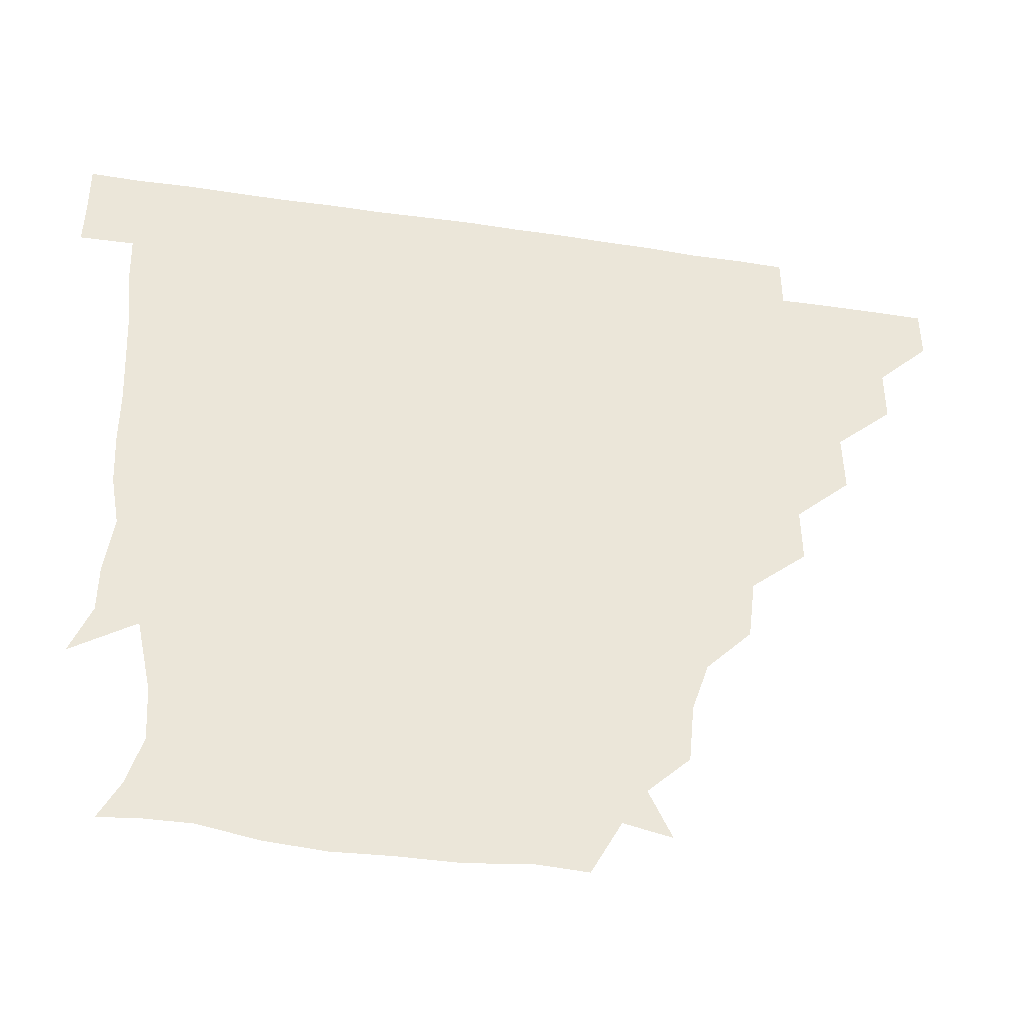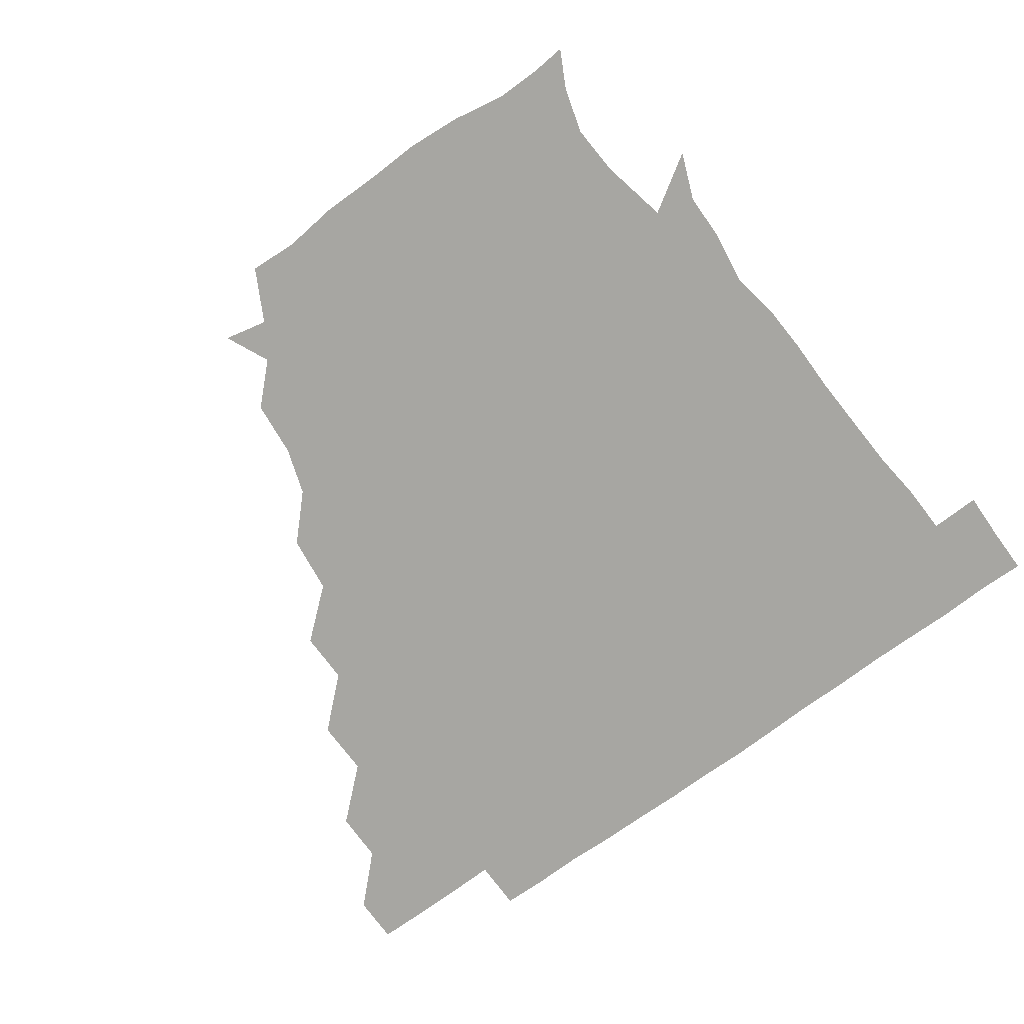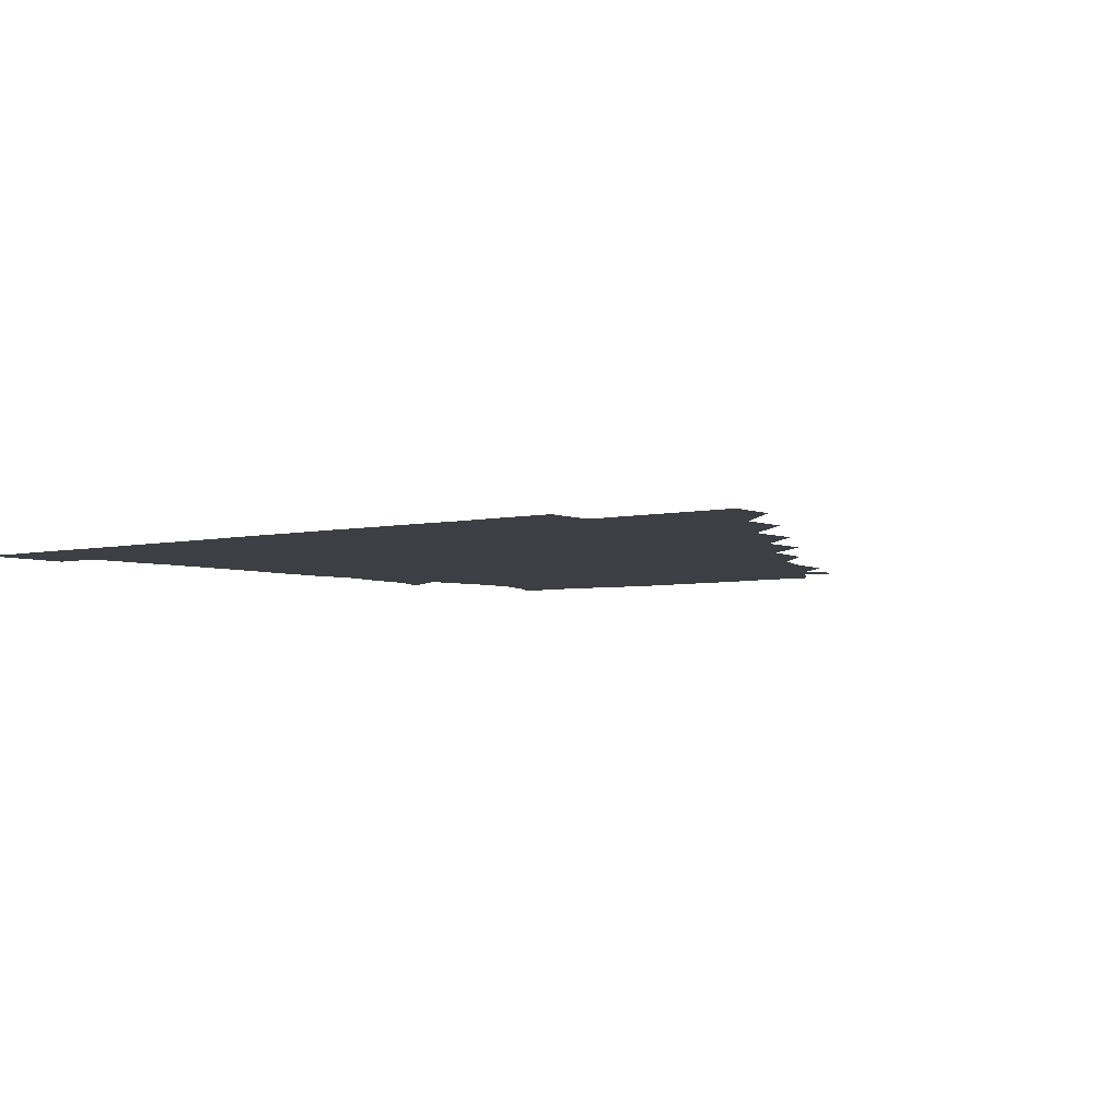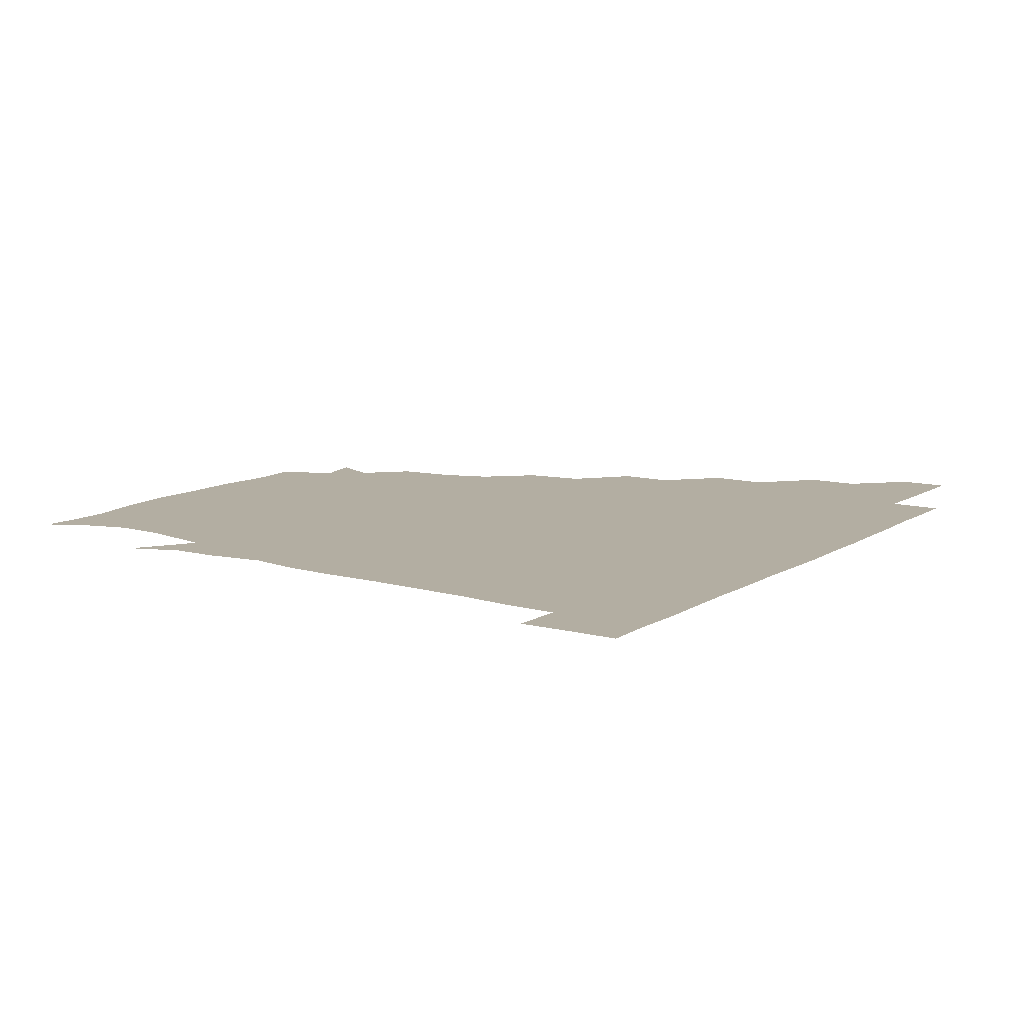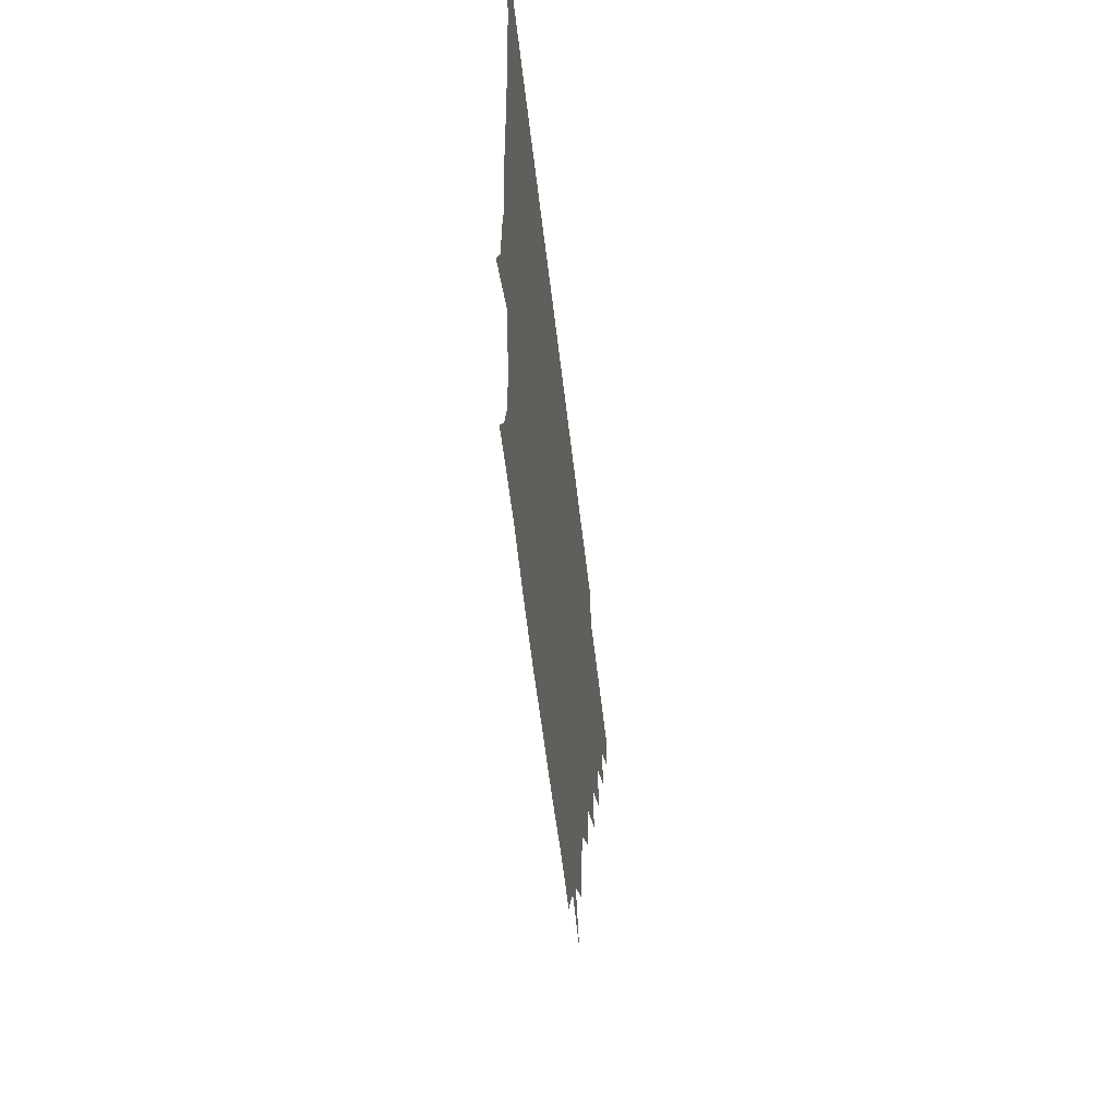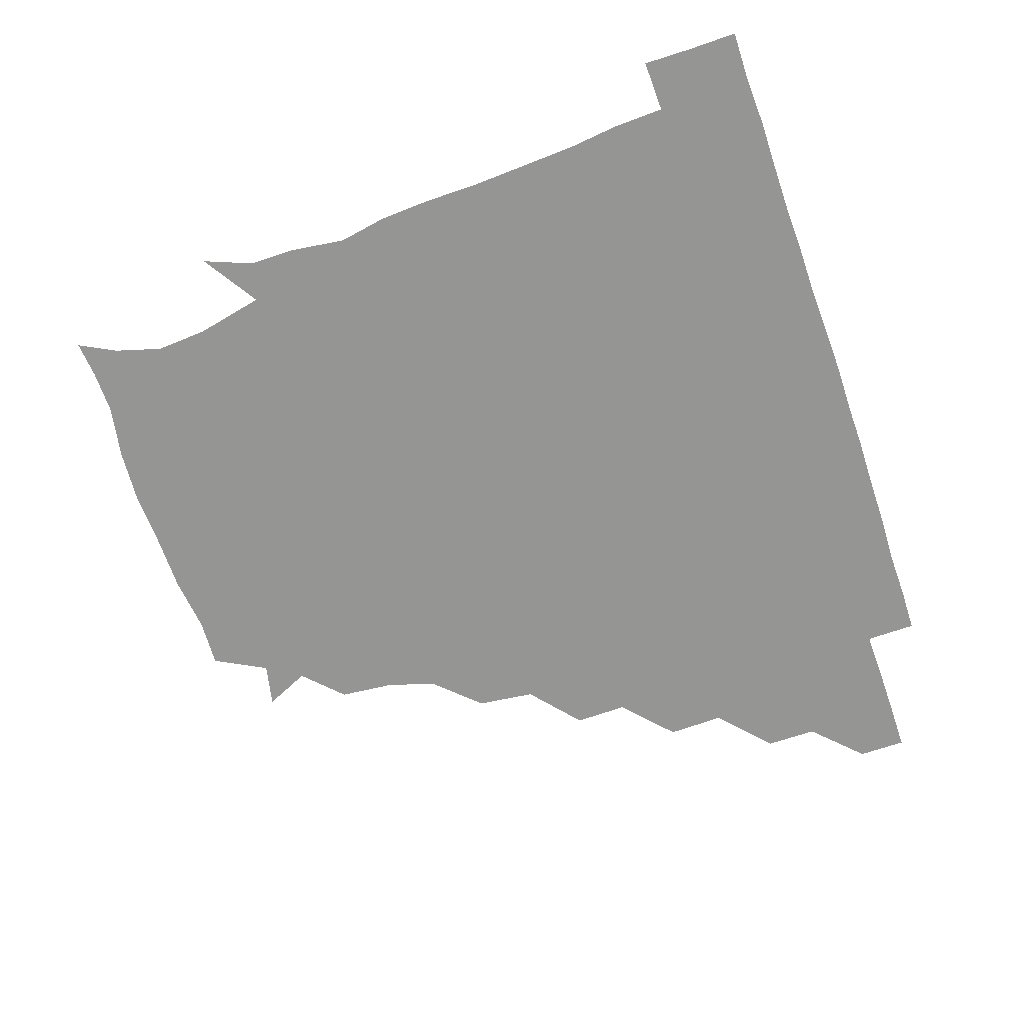
<metadata>
{"format":"obj","ext":"obj","renderer":"f3d","projection":"perspective","resolution":1024,"background":"white","views":[{"elev":-42.0,"azim":169.6,"up":"+Y"},{"elev":-74.0,"azim":35.8,"up":"+Z"},{"elev":-4.4,"azim":-143.1,"up":"+Z"},{"elev":10.8,"azim":123.4,"up":"+Z"},{"elev":-58.6,"azim":96.6,"up":"+Y"},{"elev":-67.3,"azim":108.9,"up":"+Z"}]}
</metadata>
<code>
v 451 345.9 0
v 451 361 0
v 466.4 314.7 0
v 466.3 330.8 0
v 466.3 346 0
v 466 361.1 0
v 482.8 281.8 0
v 483.1 299.6 0
v 481.8 316.3 0
v 481.4 331.3 0
v 481.1 346 0
v 481.2 361 0
v 498.7 250.5 0
v 498.9 267 0
v 497 284.5 0
v 496.8 302.1 0
v 496.6 316.8 0
v 496.2 331.2 0
v 496.3 345.9 0
v 496.5 360.7 0
v 496.7 376.7 0
v 517.2 218.4 0
v 515 236.7 0
v 512.1 252.8 0
v 512.8 272.3 0
v 511.7 286.4 0
v 511.3 301.4 0
v 511.2 316.6 0
v 511.2 331.3 0
v 511.2 345.8 0
v 511.1 360.3 0
v 510.8 376.9 0
v 537.1 171.8 0
v 535.3 189.5 0
v 530.4 204.6 0
v 528.5 225 0
v 527.8 241.2 0
v 527.6 257.8 0
v 527.1 273 0
v 526.9 287.3 0
v 526.3 301.3 0
v 526 316.1 0
v 526 330.8 0
v 526.2 345.7 0
v 526.1 361 0
v 526 376.7 0
v 542.9 145.6 0
v 549.4 159.8 0
v 547.4 178.2 0
v 544.6 195.3 0
v 543.2 211.2 0
v 542.2 225.3 0
v 541.6 242.8 0
v 542.2 257.5 0
v 541.5 272.5 0
v 541.4 286.5 0
v 541.7 301.8 0
v 541.3 316.3 0
v 541 330.9 0
v 541.3 345.6 0
v 541.1 360.8 0
v 541 377.2 0
v 556.6 148.6 0
v 559.3 163.8 0
v 558.8 184 0
v 558.6 196.9 0
v 556.7 212.5 0
v 557.4 227 0
v 556.2 242.5 0
v 556.9 258.8 0
v 556 271.2 0
v 556.4 286.7 0
v 556.4 301.7 0
v 556.4 316.3 0
v 557.3 330.9 0
v 556.2 345.9 0
v 556.2 360.3 0
v 555.8 377.2 0
v 565.4 132 0
v 571.3 152.5 0
v 573.5 167 0
v 572.1 184.1 0
v 572.1 198.9 0
v 571.8 213.1 0
v 571.9 229.3 0
v 572.2 242.4 0
v 571.2 258.5 0
v 571.2 271.6 0
v 571.6 287.3 0
v 571.2 301.4 0
v 571 315.7 0
v 571.6 330.9 0
v 571.1 345.9 0
v 571.2 359.8 0
v 570.5 377.5 0
v 580.7 132.9 0
v 586.9 152.2 0
v 586.6 168.1 0
v 588 183.3 0
v 586.4 197.6 0
v 586.4 212.5 0
v 586.3 227.1 0
v 586 243.5 0
v 586 257.6 0
v 586.4 271.7 0
v 586.4 287.4 0
v 586 301.1 0
v 586.2 316 0
v 586.6 330.8 0
v 586.1 345.9 0
v 586 360.6 0
v 585.4 377.3 0
v 598.4 130.9 0
v 602.5 152.3 0
v 601 167.7 0
v 602.2 183.7 0
v 600.9 198.9 0
v 601.2 212.8 0
v 601.5 229.1 0
v 601.1 242.6 0
v 601.2 256.4 0
v 601.2 272.3 0
v 601.1 287.1 0
v 601.4 301.7 0
v 601.1 316.1 0
v 601.2 330.7 0
v 601 345.9 0
v 601 360.8 0
v 600 377.5 0
v 616.4 130.9 0
v 617 152.9 0
v 616.8 168.3 0
v 616.6 184.4 0
v 615.8 198.6 0
v 615.8 213.3 0
v 615.7 228.8 0
v 615.8 242.5 0
v 616.3 258.1 0
v 616.1 272.7 0
v 616.2 286.5 0
v 616.3 302.1 0
v 616.4 316.5 0
v 616 331.3 0
v 615.8 346.2 0
v 616.4 360.5 0
v 614.7 377.1 0
v 633.7 130.2 0
v 630.5 152.2 0
v 631.5 168.8 0
v 630.3 185.5 0
v 630.9 199.7 0
v 630.6 213.6 0
v 630.2 228.7 0
v 631.1 242.3 0
v 631.3 257.5 0
v 631 271.8 0
v 631.3 286.5 0
v 631.1 301.4 0
v 631.3 316.7 0
v 631.5 331.1 0
v 631.4 345.7 0
v 632 359.7 0
v 629.6 376.6 0
v 651 131.5 0
v 644.5 151.9 0
v 645.4 169.3 0
v 644.6 185.5 0
v 645.3 200.2 0
v 645.4 213.5 0
v 645.3 227.6 0
v 645.6 242.4 0
v 645.9 258.4 0
v 646.1 271.7 0
v 646 287.8 0
v 646.3 301.9 0
v 646.2 316.6 0
v 646.3 331.2 0
v 646.7 345.8 0
v 646.5 360.2 0
v 644.7 376.6 0
v 667.8 134.5 0
v 659.7 151 0
v 658.3 168.5 0
v 658.6 184.8 0
v 659.6 200.4 0
v 659.7 213.4 0
v 660 227.5 0
v 660.2 242 0
v 659.8 258.5 0
v 660.7 273.1 0
v 661.1 286.9 0
v 660.8 302.5 0
v 661.2 316.7 0
v 661.4 331.4 0
v 661.8 345.8 0
v 661.3 360.6 0
v 660.3 376.1 0
v 681.6 134.4 0
v 674.2 148.8 0
v 670.9 165.7 0
v 672.3 181.3 0
v 673.9 199.2 0
v 673.3 212.4 0
v 673.5 227.2 0
v 673.7 242.2 0
v 674.1 257.8 0
v 674.5 272.8 0
v 674.9 289.2 0
v 675.6 302.1 0
v 676 317 0
v 676.1 331.3 0
v 676.7 345.9 0
v 675.9 361.4 0
v 675.6 376.1 0
v 692.7 133.4 0
v 686.7 145 0
v 682.5 159.4 0
v 683.5 175.4 0
v 688.1 197 0
v 685.8 210.7 0
v 685.8 225.6 0
v 686.7 239 0
v 687.5 255.4 0
v 687.7 271.6 0
v 687.8 287.7 0
v 689.5 301.1 0
v 690.1 317.3 0
v 690.7 331.7 0
v 690.9 346.1 0
v 690.8 361.2 0
v 690.1 376.3 0
v 706.3 185.4 0
v 700.3 200.4 0
v 700.3 214.5 0
v 697.9 232.2 0
v 700.5 247.5 0
v 701.3 263.5 0
v 701.4 280.3 0
v 702.1 297 0
v 703 314.7 0
v 704.8 330.5 0
v 705.3 346.2 0
v 706 361 0
v 706.3 375.6 0
v 721.1 345.8 0
v 720.8 361 0
v 720.9 375.9 0
f 4 5 1
f 1 5 2
f 5 6 2
f 8 9 3
f 3 9 4
f 9 10 4
f 4 10 5
f 10 11 5
f 5 11 6
f 11 12 6
f 14 15 7
f 7 15 8
f 15 16 8
f 8 16 9
f 16 17 9
f 9 17 10
f 17 18 10
f 10 18 11
f 18 19 11
f 11 19 12
f 19 20 12
f 23 24 13
f 13 24 14
f 24 25 14
f 14 25 15
f 25 26 15
f 15 26 16
f 26 27 16
f 16 27 17
f 27 28 17
f 17 28 18
f 28 29 18
f 18 29 19
f 29 30 19
f 19 30 20
f 30 31 20
f 20 31 21
f 31 32 21
f 35 36 22
f 22 36 23
f 36 37 23
f 23 37 24
f 37 38 24
f 24 38 25
f 38 39 25
f 25 39 26
f 39 40 26
f 26 40 27
f 40 41 27
f 27 41 28
f 41 42 28
f 28 42 29
f 42 43 29
f 29 43 30
f 43 44 30
f 30 44 31
f 44 45 31
f 31 45 32
f 45 46 32
f 48 49 33
f 33 49 34
f 49 50 34
f 34 50 35
f 50 51 35
f 35 51 36
f 51 52 36
f 36 52 37
f 52 53 37
f 37 53 38
f 53 54 38
f 38 54 39
f 54 55 39
f 39 55 40
f 55 56 40
f 40 56 41
f 56 57 41
f 41 57 42
f 57 58 42
f 42 58 43
f 58 59 43
f 43 59 44
f 59 60 44
f 44 60 45
f 60 61 45
f 45 61 46
f 61 62 46
f 47 63 48
f 63 64 48
f 48 64 49
f 64 65 49
f 49 65 50
f 65 66 50
f 50 66 51
f 66 67 51
f 51 67 52
f 67 68 52
f 52 68 53
f 68 69 53
f 53 69 54
f 69 70 54
f 54 70 55
f 70 71 55
f 55 71 56
f 71 72 56
f 56 72 57
f 72 73 57
f 57 73 58
f 73 74 58
f 58 74 59
f 74 75 59
f 59 75 60
f 75 76 60
f 60 76 61
f 76 77 61
f 61 77 62
f 77 78 62
f 79 80 63
f 63 80 64
f 80 81 64
f 64 81 65
f 81 82 65
f 65 82 66
f 82 83 66
f 66 83 67
f 83 84 67
f 67 84 68
f 84 85 68
f 68 85 69
f 85 86 69
f 69 86 70
f 86 87 70
f 70 87 71
f 87 88 71
f 71 88 72
f 88 89 72
f 72 89 73
f 89 90 73
f 73 90 74
f 90 91 74
f 74 91 75
f 91 92 75
f 75 92 76
f 92 93 76
f 76 93 77
f 93 94 77
f 77 94 78
f 94 95 78
f 79 96 80
f 96 97 80
f 80 97 81
f 97 98 81
f 81 98 82
f 98 99 82
f 82 99 83
f 99 100 83
f 83 100 84
f 100 101 84
f 84 101 85
f 101 102 85
f 85 102 86
f 102 103 86
f 86 103 87
f 103 104 87
f 87 104 88
f 104 105 88
f 88 105 89
f 105 106 89
f 89 106 90
f 106 107 90
f 90 107 91
f 107 108 91
f 91 108 92
f 108 109 92
f 92 109 93
f 109 110 93
f 93 110 94
f 110 111 94
f 94 111 95
f 111 112 95
f 96 113 97
f 113 114 97
f 97 114 98
f 114 115 98
f 98 115 99
f 115 116 99
f 99 116 100
f 116 117 100
f 100 117 101
f 117 118 101
f 101 118 102
f 118 119 102
f 102 119 103
f 119 120 103
f 103 120 104
f 120 121 104
f 104 121 105
f 121 122 105
f 105 122 106
f 122 123 106
f 106 123 107
f 123 124 107
f 107 124 108
f 124 125 108
f 108 125 109
f 125 126 109
f 109 126 110
f 126 127 110
f 110 127 111
f 127 128 111
f 111 128 112
f 128 129 112
f 113 130 114
f 130 131 114
f 114 131 115
f 131 132 115
f 115 132 116
f 132 133 116
f 116 133 117
f 133 134 117
f 117 134 118
f 134 135 118
f 118 135 119
f 135 136 119
f 119 136 120
f 136 137 120
f 120 137 121
f 137 138 121
f 121 138 122
f 138 139 122
f 122 139 123
f 139 140 123
f 123 140 124
f 140 141 124
f 124 141 125
f 141 142 125
f 125 142 126
f 142 143 126
f 126 143 127
f 143 144 127
f 127 144 128
f 144 145 128
f 128 145 129
f 145 146 129
f 130 147 131
f 147 148 131
f 131 148 132
f 148 149 132
f 132 149 133
f 149 150 133
f 133 150 134
f 150 151 134
f 134 151 135
f 151 152 135
f 135 152 136
f 152 153 136
f 136 153 137
f 153 154 137
f 137 154 138
f 154 155 138
f 138 155 139
f 155 156 139
f 139 156 140
f 156 157 140
f 140 157 141
f 157 158 141
f 141 158 142
f 158 159 142
f 142 159 143
f 159 160 143
f 143 160 144
f 160 161 144
f 144 161 145
f 161 162 145
f 145 162 146
f 162 163 146
f 147 164 148
f 164 165 148
f 148 165 149
f 165 166 149
f 149 166 150
f 166 167 150
f 150 167 151
f 167 168 151
f 151 168 152
f 168 169 152
f 152 169 153
f 169 170 153
f 153 170 154
f 170 171 154
f 154 171 155
f 171 172 155
f 155 172 156
f 172 173 156
f 156 173 157
f 173 174 157
f 157 174 158
f 174 175 158
f 158 175 159
f 175 176 159
f 159 176 160
f 176 177 160
f 160 177 161
f 177 178 161
f 161 178 162
f 178 179 162
f 162 179 163
f 179 180 163
f 164 181 165
f 181 182 165
f 165 182 166
f 182 183 166
f 166 183 167
f 183 184 167
f 167 184 168
f 184 185 168
f 168 185 169
f 185 186 169
f 169 186 170
f 186 187 170
f 170 187 171
f 187 188 171
f 171 188 172
f 188 189 172
f 172 189 173
f 189 190 173
f 173 190 174
f 190 191 174
f 174 191 175
f 191 192 175
f 175 192 176
f 192 193 176
f 176 193 177
f 193 194 177
f 177 194 178
f 194 195 178
f 178 195 179
f 195 196 179
f 179 196 180
f 196 197 180
f 181 198 182
f 198 199 182
f 182 199 183
f 199 200 183
f 183 200 184
f 200 201 184
f 184 201 185
f 201 202 185
f 185 202 186
f 202 203 186
f 186 203 187
f 203 204 187
f 187 204 188
f 204 205 188
f 188 205 189
f 205 206 189
f 189 206 190
f 206 207 190
f 190 207 191
f 207 208 191
f 191 208 192
f 208 209 192
f 192 209 193
f 209 210 193
f 193 210 194
f 210 211 194
f 194 211 195
f 211 212 195
f 195 212 196
f 212 213 196
f 196 213 197
f 213 214 197
f 198 215 199
f 215 216 199
f 199 216 200
f 216 217 200
f 200 217 201
f 217 218 201
f 201 218 202
f 218 219 202
f 202 219 203
f 219 220 203
f 203 220 204
f 220 221 204
f 204 221 205
f 221 222 205
f 205 222 206
f 222 223 206
f 206 223 207
f 223 224 207
f 207 224 208
f 224 225 208
f 208 225 209
f 225 226 209
f 209 226 210
f 226 227 210
f 210 227 211
f 227 228 211
f 211 228 212
f 228 229 212
f 212 229 213
f 229 230 213
f 213 230 214
f 230 231 214
f 219 232 220
f 232 233 220
f 220 233 221
f 233 234 221
f 221 234 222
f 234 235 222
f 222 235 223
f 235 236 223
f 223 236 224
f 236 237 224
f 224 237 225
f 237 238 225
f 225 238 226
f 238 239 226
f 226 239 227
f 239 240 227
f 227 240 228
f 240 241 228
f 228 241 229
f 241 242 229
f 229 242 230
f 242 243 230
f 230 243 231
f 243 244 231
f 242 245 243
f 245 246 243
f 243 246 244
f 246 247 244

</code>
